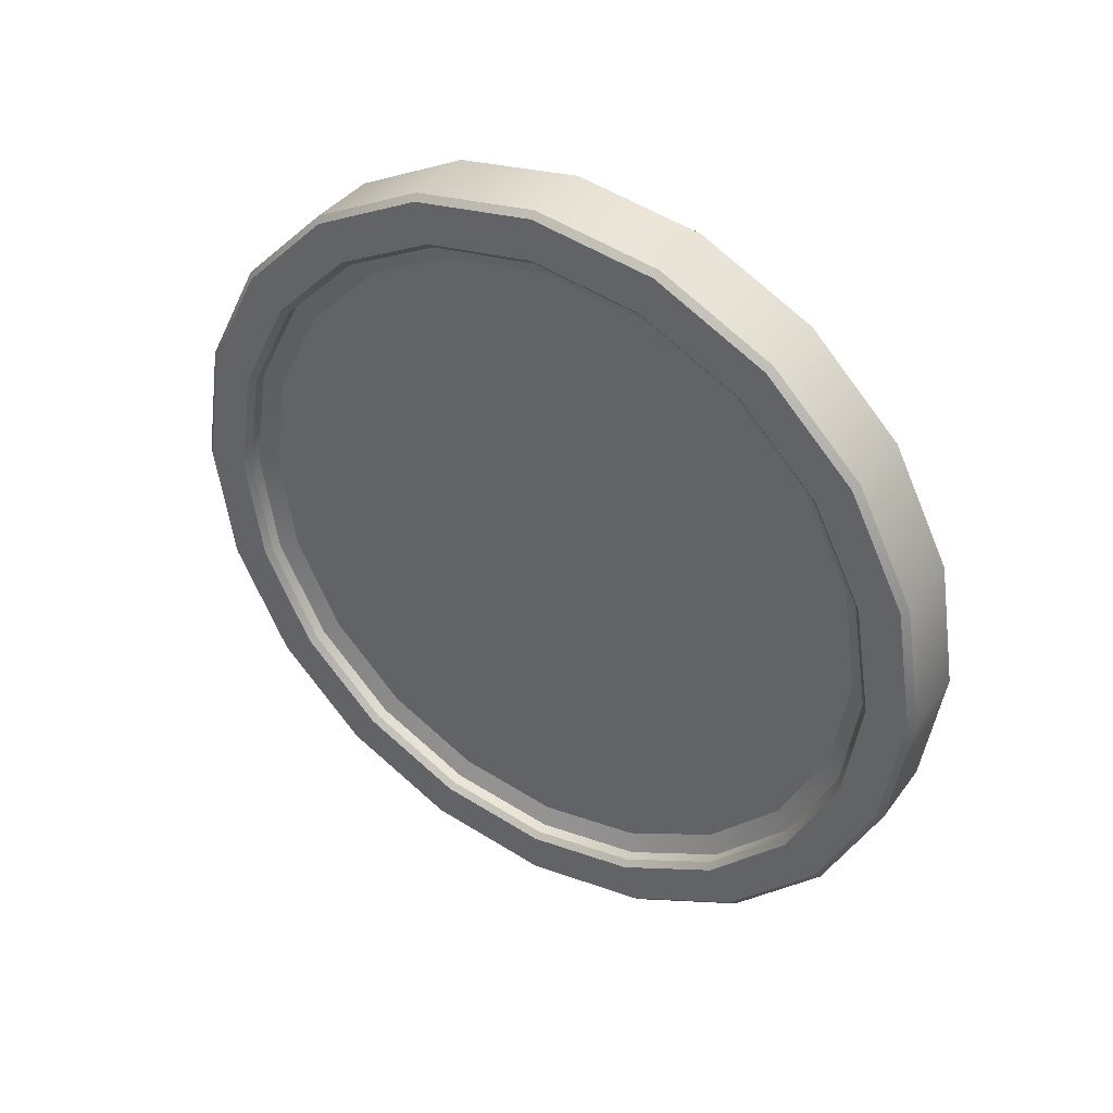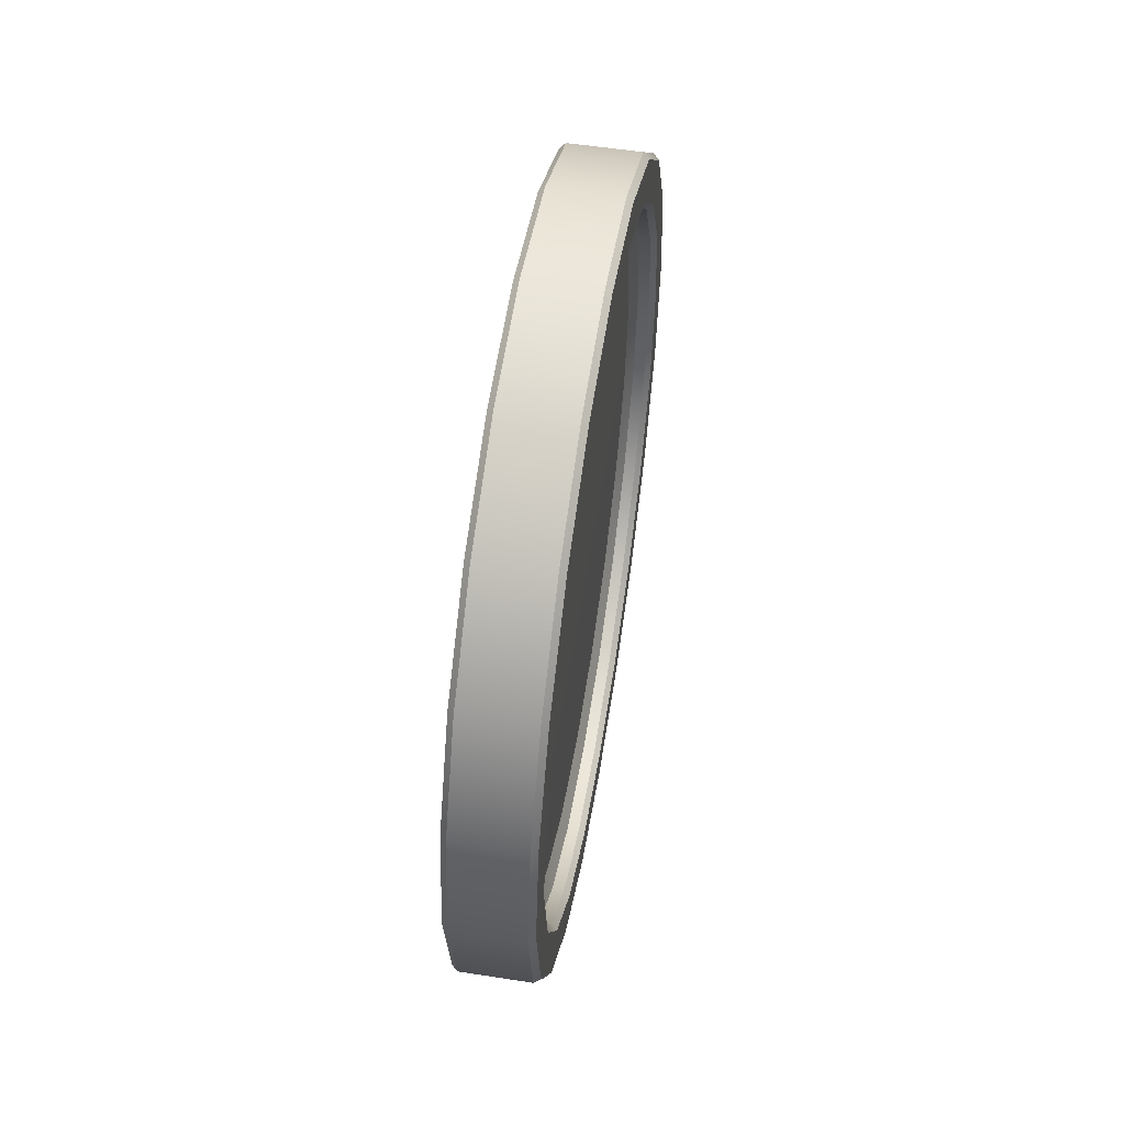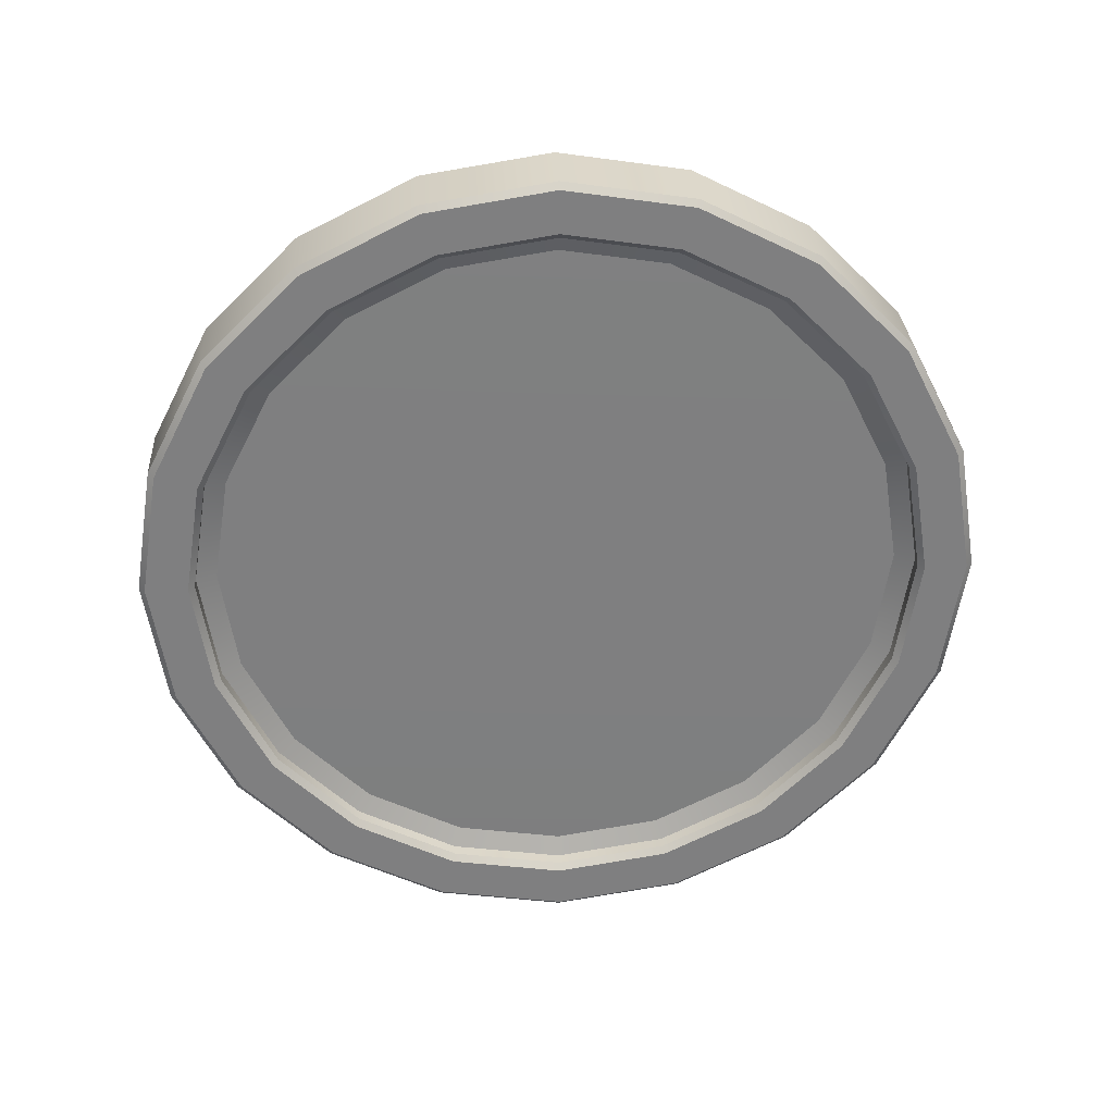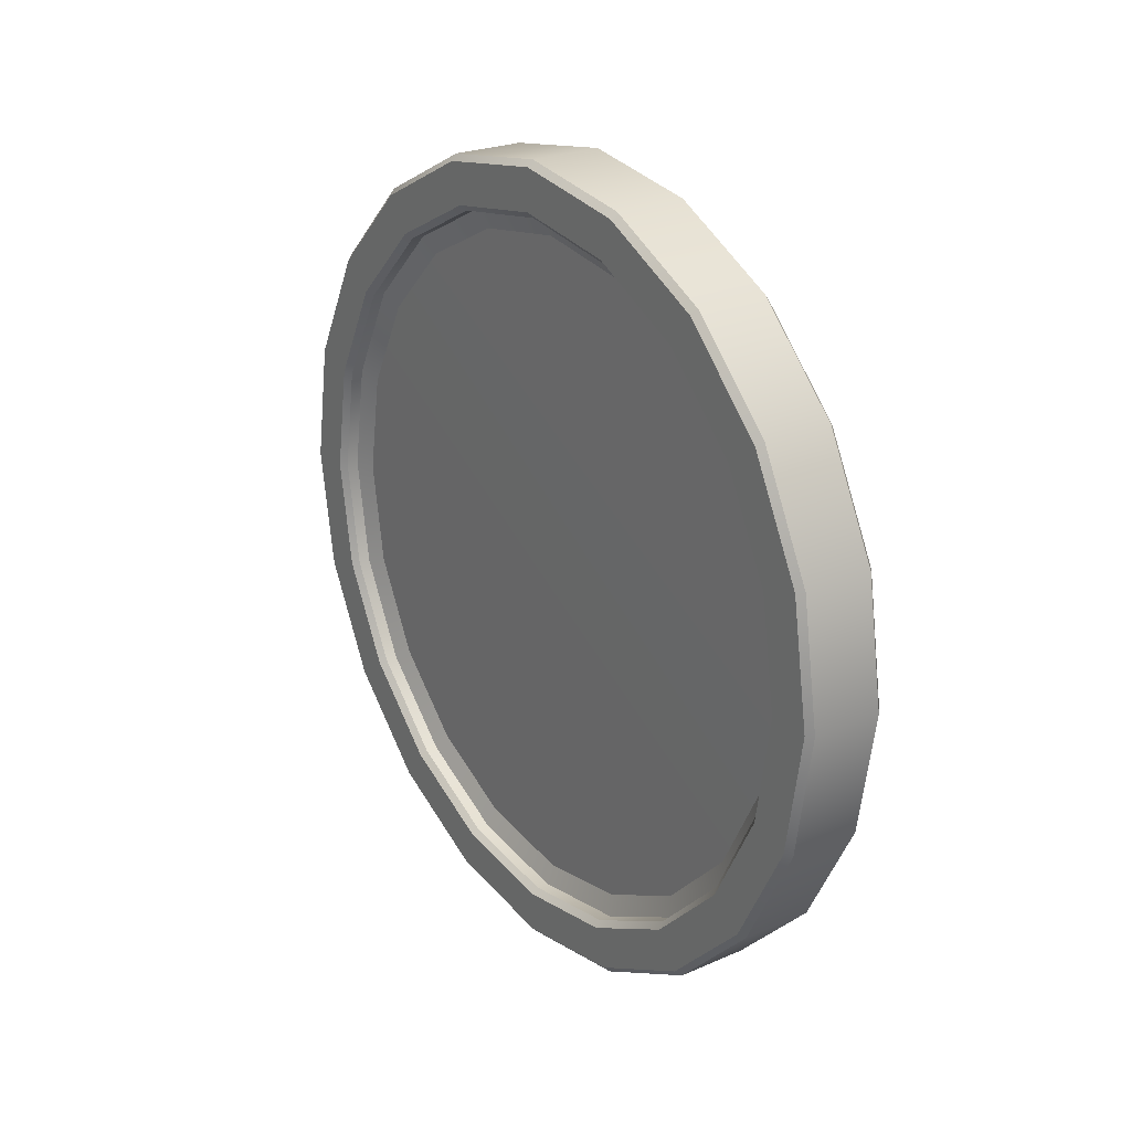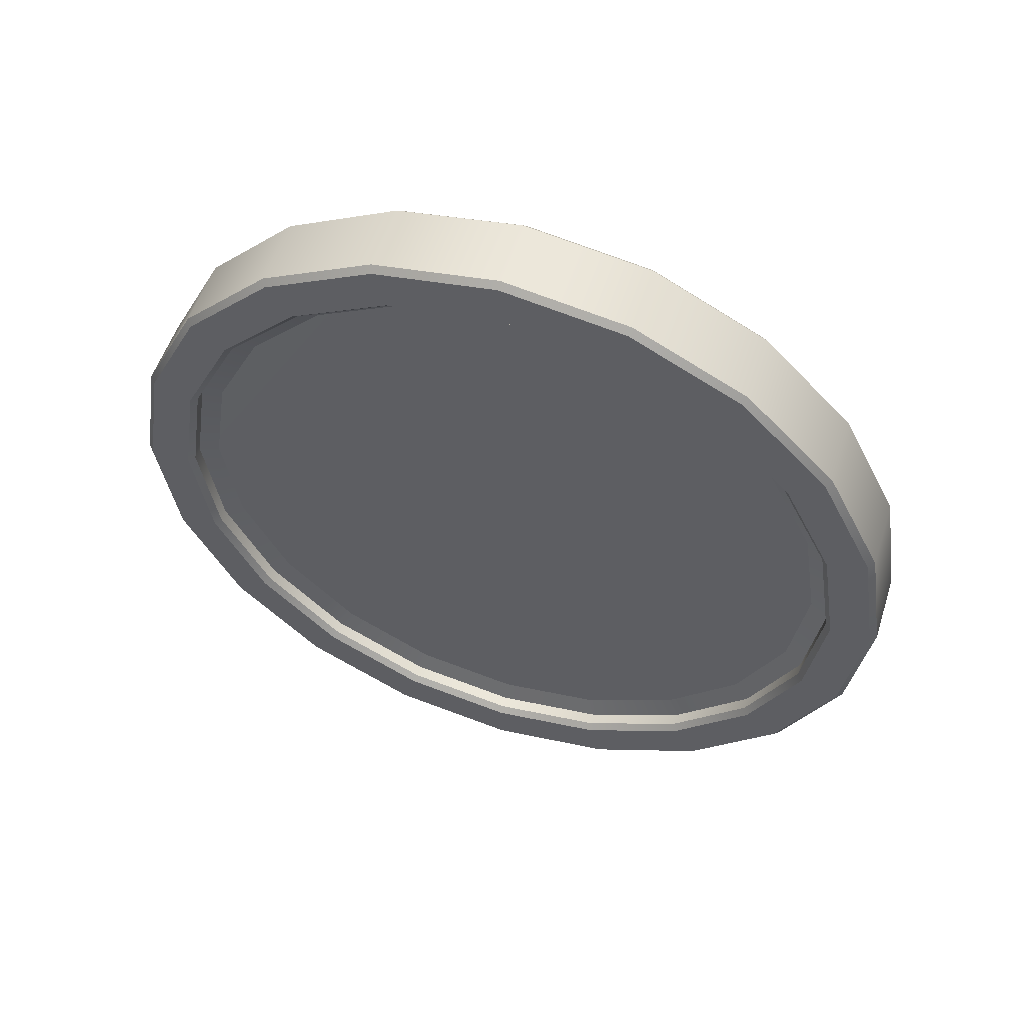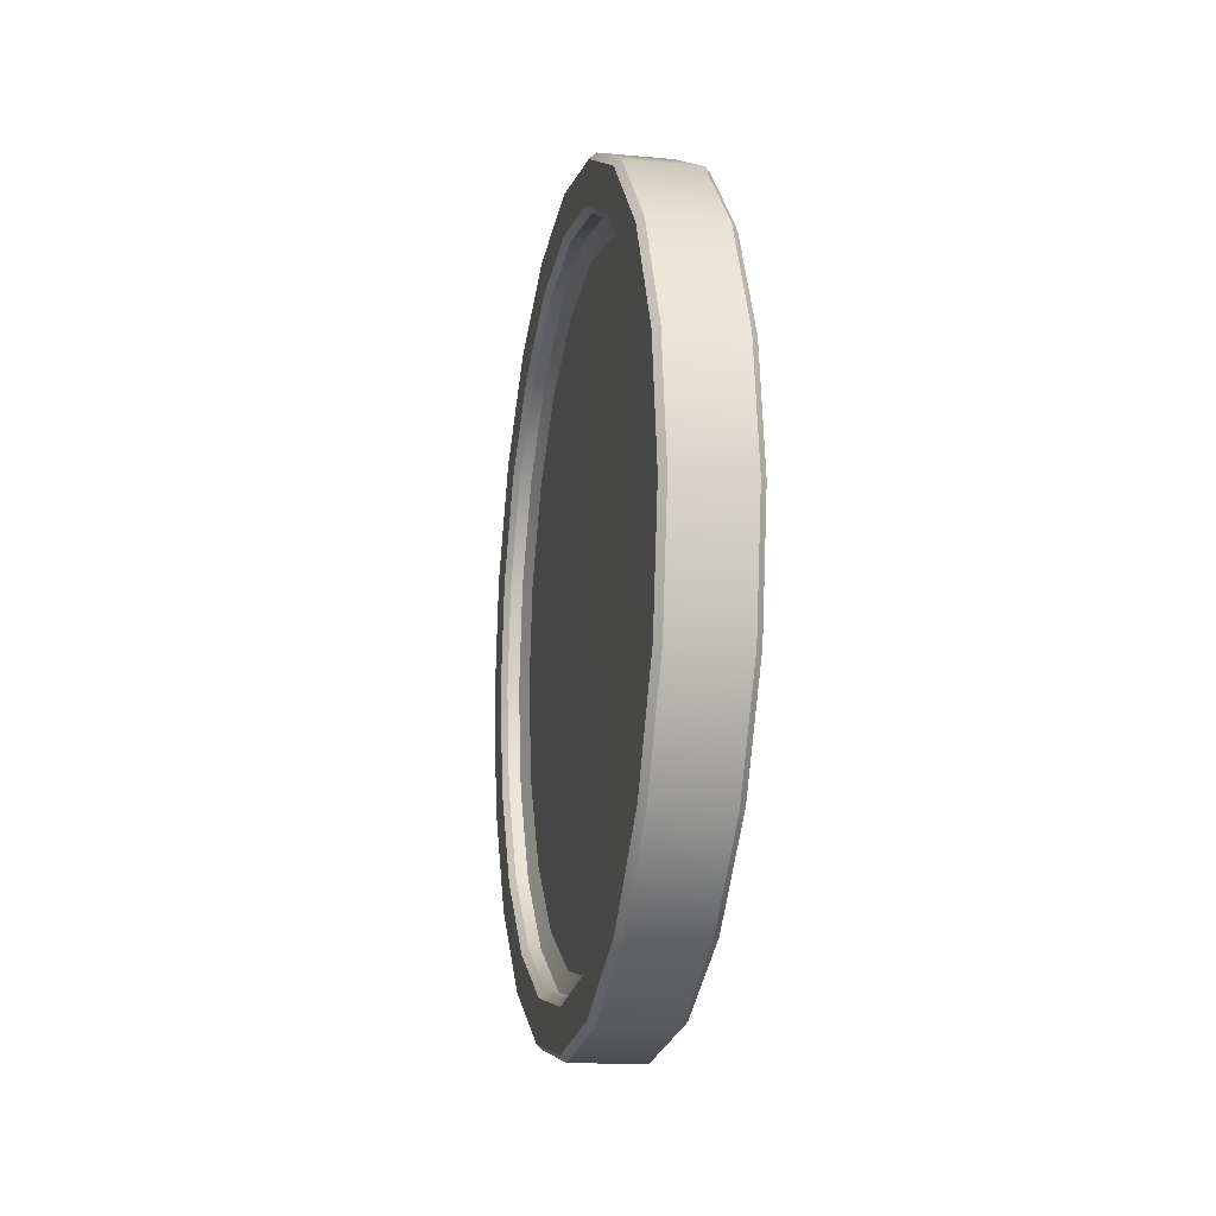
<metadata>
{"format":"obj","ext":"obj","renderer":"f3d","projection":"perspective","resolution":1024,"background":"white","views":[{"elev":38.3,"azim":-57.9,"up":"+Z"},{"elev":55.1,"azim":9.3,"up":"+Y"},{"elev":30.5,"azim":-93.4,"up":"+Z"},{"elev":24.1,"azim":-35.7,"up":"+Z"},{"elev":54.3,"azim":107.8,"up":"+Z"},{"elev":-14.4,"azim":168.7,"up":"+Z"}]}
</metadata>
<code>
g default
v 0.04349 -0 0
v -0.04349 0 0
v 0.0885 0.9511 -0.309
v 0.1035 0.9366 -0.3043
v 0.0885 0.809 -0.5878
v 0.1035 0.7967 -0.5789
v 0.0885 0.5878 -0.809
v 0.1035 0.5789 -0.7967
v 0.0885 0.309 -0.9511
v 0.1035 0.3043 -0.9366
v 0.0885 0 -1
v 0.1035 0 -0.9848
v 0.0885 -0.309 -0.9511
v 0.1035 -0.3043 -0.9366
v 0.0885 -0.5878 -0.809
v 0.1035 -0.5789 -0.7967
v 0.0885 -0.809 -0.5878
v 0.1035 -0.7967 -0.5789
v 0.0885 -0.9511 -0.309
v 0.1035 -0.9366 -0.3043
v 0.0885 -1 0
v 0.1035 -0.9848 0
v 0.0885 -0.9511 0.309
v 0.1035 -0.9366 0.3043
v 0.0885 -0.809 0.5878
v 0.1035 -0.7967 0.5789
v 0.0885 -0.5878 0.809
v 0.1035 -0.5789 0.7967
v 0.0885 -0.309 0.9511
v 0.1035 -0.3043 0.9366
v 0.0885 -0 1
v 0.1035 -0 0.9848
v 0.0885 0.309 0.9511
v 0.1035 0.3043 0.9366
v 0.0885 0.5878 0.809
v 0.1035 0.5789 0.7967
v 0.0885 0.809 0.5878
v 0.1035 0.7967 0.5789
v 0.0885 0.9511 0.309
v 0.1035 0.9366 0.3043
v 0.0885 1 0
v 0.1035 0.9848 -0
v -0.0885 0.9511 -0.309
v -0.1035 0.9366 -0.3043
v -0.0885 0.809 -0.5878
v -0.1035 0.7967 -0.5789
v -0.0885 0.5878 -0.809
v -0.1035 0.5789 -0.7967
v -0.0885 0.309 -0.9511
v -0.1035 0.3043 -0.9366
v -0.0885 0 -1
v -0.1035 0 -0.9848
v -0.0885 -0.309 -0.9511
v -0.1035 -0.3043 -0.9366
v -0.0885 -0.5878 -0.809
v -0.1035 -0.5789 -0.7967
v -0.0885 -0.809 -0.5878
v -0.1035 -0.7967 -0.5789
v -0.0885 -0.9511 -0.309
v -0.1035 -0.9366 -0.3043
v -0.0885 -1 0
v -0.1035 -0.9848 0
v -0.0885 -0.9511 0.309
v -0.1035 -0.9366 0.3043
v -0.0885 -0.809 0.5878
v -0.1035 -0.7967 0.5789
v -0.0885 -0.5878 0.809
v -0.1035 -0.5789 0.7967
v -0.0885 -0.309 0.9511
v -0.1035 -0.3043 0.9366
v -0.0885 -0 1
v -0.1035 -0 0.9848
v -0.0885 0.309 0.9511
v -0.1035 0.3043 0.9366
v -0.0885 0.5878 0.809
v -0.1035 0.5789 0.7967
v -0.0885 0.809 0.5878
v -0.1035 0.7967 0.5789
v -0.0885 0.9511 0.309
v -0.1035 0.9366 0.3043
v -0.0885 1 0
v -0.1035 0.9848 -0
v 0.1035 0.8394 -0.2727
v 0.0885 0.8254 -0.2682
v 0.1035 0.714 -0.5188
v 0.0885 0.7022 -0.5101
v 0.1035 0.5188 -0.714
v 0.0885 0.5101 -0.7022
v 0.1035 0.2727 -0.8394
v 0.0885 0.2682 -0.8254
v 0.1035 0 -0.8826
v 0.0885 0 -0.8679
v 0.1035 -0.2727 -0.8394
v 0.0885 -0.2682 -0.8254
v 0.1035 -0.5188 -0.714
v 0.0885 -0.5101 -0.7022
v 0.1035 -0.714 -0.5188
v 0.0885 -0.7022 -0.5101
v 0.1035 -0.8394 -0.2727
v 0.0885 -0.8254 -0.2682
v 0.1035 -0.8826 -0
v 0.0885 -0.8679 -0
v 0.1035 -0.8394 0.2727
v 0.0885 -0.8254 0.2682
v 0.1035 -0.714 0.5188
v 0.0885 -0.7022 0.5101
v 0.1035 -0.5188 0.714
v 0.0885 -0.5101 0.7022
v 0.1035 -0.2727 0.8394
v 0.0885 -0.2682 0.8254
v 0.1035 -0 0.8826
v 0.0885 -0 0.8679
v 0.1035 0.2727 0.8394
v 0.0885 0.2682 0.8254
v 0.1035 0.5188 0.714
v 0.0885 0.5101 0.7022
v 0.1035 0.714 0.5188
v 0.0885 0.7022 0.5101
v 0.1035 0.8394 0.2727
v 0.0885 0.8254 0.2682
v 0.1035 0.8826 -0
v 0.0885 0.8679 -0
v -0.1035 0.8394 -0.2727
v -0.0885 0.8254 -0.2682
v -0.1035 0.714 -0.5188
v -0.0885 0.7022 -0.5101
v -0.1035 0.5188 -0.714
v -0.0885 0.5101 -0.7022
v -0.1035 0.2727 -0.8394
v -0.0885 0.2682 -0.8254
v -0.1035 0 -0.8826
v -0.0885 0 -0.8679
v -0.1035 -0.2727 -0.8394
v -0.0885 -0.2682 -0.8254
v -0.1035 -0.5188 -0.714
v -0.0885 -0.5101 -0.7022
v -0.1035 -0.714 -0.5188
v -0.0885 -0.7022 -0.5101
v -0.1035 -0.8394 -0.2727
v -0.0885 -0.8254 -0.2682
v -0.1035 -0.8826 -0
v -0.0885 -0.8679 -0
v -0.1035 -0.8394 0.2727
v -0.0885 -0.8254 0.2682
v -0.1035 -0.714 0.5188
v -0.0885 -0.7022 0.5101
v -0.1035 -0.5188 0.714
v -0.0885 -0.5101 0.7022
v -0.1035 -0.2727 0.8394
v -0.0885 -0.2682 0.8254
v -0.1035 -0 0.8826
v -0.0885 -0 0.8679
v -0.1035 0.2727 0.8394
v -0.0885 0.2682 0.8254
v -0.1035 0.5188 0.714
v -0.0885 0.5101 0.7022
v -0.1035 0.714 0.5188
v -0.0885 0.7022 0.5101
v -0.1035 0.8394 0.2727
v -0.0885 0.8254 0.2682
v -0.1035 0.8826 -0
v -0.0885 0.8679 -0
v 0.04033 0.7792 -0.2532
v 0.05849 0.8254 -0.2682
v 0.05849 0.7022 -0.5101
v 0.04033 0.6629 -0.4816
v 0.05849 0.5101 -0.7022
v 0.04033 0.4816 -0.6629
v 0.05849 0.2682 -0.8254
v 0.04033 0.2532 -0.7792
v 0.05849 0 -0.8679
v 0.04033 -0 -0.8193
v 0.05849 -0.2682 -0.8254
v 0.04033 -0.2532 -0.7792
v 0.05849 -0.5101 -0.7022
v 0.04033 -0.4816 -0.6629
v 0.05849 -0.7022 -0.5101
v 0.04033 -0.6629 -0.4816
v 0.05849 -0.8254 -0.2682
v 0.04033 -0.7792 -0.2532
v 0.05849 -0.8679 -0
v 0.04033 -0.8193 -0
v 0.05849 -0.8254 0.2682
v 0.04033 -0.7792 0.2532
v 0.05849 -0.7022 0.5101
v 0.04033 -0.6629 0.4816
v 0.05849 -0.5101 0.7022
v 0.04033 -0.4816 0.6629
v 0.05849 -0.2682 0.8254
v 0.04033 -0.2532 0.7792
v 0.05849 -0 0.8679
v 0.04033 -0 0.8193
v 0.05849 0.2682 0.8254
v 0.04033 0.2532 0.7792
v 0.05849 0.5101 0.7022
v 0.04033 0.4816 0.6629
v 0.05849 0.7022 0.5101
v 0.04033 0.6629 0.4816
v 0.05849 0.8254 0.2682
v 0.04033 0.7792 0.2532
v 0.05849 0.8679 -0
v 0.04033 0.8193 -0
v -0.05849 0.8254 -0.2682
v -0.04033 0.7792 -0.2532
v -0.04033 0.6629 -0.4816
v -0.05849 0.7022 -0.5101
v -0.04033 0.4816 -0.6629
v -0.05849 0.5101 -0.7022
v -0.04033 0.2532 -0.7792
v -0.05849 0.2682 -0.8254
v -0.04033 0 -0.8193
v -0.05849 0 -0.8679
v -0.04033 -0.2532 -0.7792
v -0.05849 -0.2682 -0.8254
v -0.04033 -0.4816 -0.6629
v -0.05849 -0.5101 -0.7022
v -0.04033 -0.6629 -0.4816
v -0.05849 -0.7022 -0.5101
v -0.04033 -0.7792 -0.2532
v -0.05849 -0.8254 -0.2682
v -0.04033 -0.8193 -0
v -0.05849 -0.8679 -0
v -0.04033 -0.7792 0.2532
v -0.05849 -0.8254 0.2682
v -0.04033 -0.6629 0.4816
v -0.05849 -0.7022 0.5101
v -0.04033 -0.4816 0.6629
v -0.05849 -0.5101 0.7022
v -0.04033 -0.2532 0.7792
v -0.05849 -0.2682 0.8254
v -0.04033 -0 0.8193
v -0.05849 -0 0.8679
v -0.04033 0.2532 0.7792
v -0.05849 0.2682 0.8254
v -0.04033 0.4816 0.6629
v -0.05849 0.5101 0.7022
v -0.04033 0.6629 0.4816
v -0.05849 0.7022 0.5101
v -0.04033 0.7792 0.2532
v -0.05849 0.8254 0.2682
v -0.04033 0.8193 -0
v -0.05849 0.8679 -0
g pCylinder1
f 3 4 6 5
f 4 3 41 42
f 5 6 8 7
f 7 8 10 9
f 9 10 12 11
f 11 12 14 13
f 13 14 16 15
f 15 16 18 17
f 17 18 20 19
f 19 20 22 21
f 21 22 24 23
f 23 24 26 25
f 25 26 28 27
f 27 28 30 29
f 29 30 32 31
f 31 32 34 33
f 33 34 36 35
f 35 36 38 37
f 37 38 40 39
f 39 40 42 41
f 43 44 82 81
f 44 43 45 46
f 46 45 47 48
f 48 47 49 50
f 50 49 51 52
f 52 51 53 54
f 54 53 55 56
f 56 55 57 58
f 58 57 59 60
f 60 59 61 62
f 62 61 63 64
f 64 63 65 66
f 66 65 67 68
f 68 67 69 70
f 70 69 71 72
f 72 71 73 74
f 74 73 75 76
f 76 75 77 78
f 78 77 79 80
f 80 79 81 82
f 83 84 86 85
f 84 83 121 122
f 85 86 88 87
f 87 88 90 89
f 89 90 92 91
f 91 92 94 93
f 93 94 96 95
f 95 96 98 97
f 97 98 100 99
f 99 100 102 101
f 101 102 104 103
f 103 104 106 105
f 105 106 108 107
f 107 108 110 109
f 109 110 112 111
f 111 112 114 113
f 113 114 116 115
f 115 116 118 117
f 117 118 120 119
f 119 120 122 121
f 123 124 162 161
f 124 123 125 126
f 126 125 127 128
f 128 127 129 130
f 130 129 131 132
f 132 131 133 134
f 134 133 135 136
f 136 135 137 138
f 138 137 139 140
f 140 139 141 142
f 142 141 143 144
f 144 143 145 146
f 146 145 147 148
f 148 147 149 150
f 150 149 151 152
f 152 151 153 154
f 154 153 155 156
f 156 155 157 158
f 158 157 159 160
f 160 159 161 162
f 163 164 201 202
f 164 163 166 165
f 165 166 168 167
f 167 168 170 169
f 169 170 172 171
f 171 172 174 173
f 173 174 176 175
f 175 176 178 177
f 177 178 180 179
f 179 180 182 181
f 181 182 184 183
f 183 184 186 185
f 185 186 188 187
f 187 188 190 189
f 189 190 192 191
f 191 192 194 193
f 193 194 196 195
f 195 196 198 197
f 197 198 200 199
f 199 200 202 201
f 203 204 241 242
f 204 203 206 205
f 205 206 208 207
f 207 208 210 209
f 209 210 212 211
f 211 212 214 213
f 213 214 216 215
f 215 216 218 217
f 217 218 220 219
f 219 220 222 221
f 221 222 224 223
f 223 224 226 225
f 225 226 228 227
f 227 228 230 229
f 229 230 232 231
f 231 232 234 233
f 233 234 236 235
f 235 236 238 237
f 237 238 240 239
f 239 240 242 241
f 3 5 45 43
f 5 7 47 45
f 7 9 49 47
f 9 11 51 49
f 11 13 53 51
f 13 15 55 53
f 15 17 57 55
f 17 19 59 57
f 19 21 61 59
f 21 23 63 61
f 23 25 65 63
f 25 27 67 65
f 27 29 69 67
f 29 31 71 69
f 31 33 73 71
f 33 35 75 73
f 35 37 77 75
f 37 39 79 77
f 39 41 81 79
f 41 3 43 81
f 166 163 1
f 168 166 1
f 170 168 1
f 172 170 1
f 174 172 1
f 176 174 1
f 178 176 1
f 180 178 1
f 182 180 1
f 184 182 1
f 186 184 1
f 188 186 1
f 190 188 1
f 192 190 1
f 194 192 1
f 196 194 1
f 198 196 1
f 200 198 1
f 202 200 1
f 163 202 1
f 204 205 2
f 205 207 2
f 207 209 2
f 209 211 2
f 211 213 2
f 213 215 2
f 215 217 2
f 217 219 2
f 219 221 2
f 221 223 2
f 223 225 2
f 225 227 2
f 227 229 2
f 229 231 2
f 231 233 2
f 233 235 2
f 235 237 2
f 237 239 2
f 239 241 2
f 241 204 2
f 6 4 83 85
f 8 6 85 87
f 10 8 87 89
f 12 10 89 91
f 14 12 91 93
f 16 14 93 95
f 18 16 95 97
f 20 18 97 99
f 22 20 99 101
f 24 22 101 103
f 26 24 103 105
f 28 26 105 107
f 30 28 107 109
f 32 30 109 111
f 34 32 111 113
f 36 34 113 115
f 38 36 115 117
f 40 38 117 119
f 42 40 119 121
f 4 42 121 83
f 44 46 125 123
f 46 48 127 125
f 48 50 129 127
f 50 52 131 129
f 52 54 133 131
f 54 56 135 133
f 56 58 137 135
f 58 60 139 137
f 60 62 141 139
f 62 64 143 141
f 64 66 145 143
f 66 68 147 145
f 68 70 149 147
f 70 72 151 149
f 72 74 153 151
f 74 76 155 153
f 76 78 157 155
f 78 80 159 157
f 80 82 161 159
f 82 44 123 161
f 86 84 164 165
f 88 86 165 167
f 90 88 167 169
f 92 90 169 171
f 94 92 171 173
f 96 94 173 175
f 98 96 175 177
f 100 98 177 179
f 102 100 179 181
f 104 102 181 183
f 106 104 183 185
f 108 106 185 187
f 110 108 187 189
f 112 110 189 191
f 114 112 191 193
f 116 114 193 195
f 118 116 195 197
f 120 118 197 199
f 122 120 199 201
f 84 122 201 164
f 124 126 206 203
f 126 128 208 206
f 128 130 210 208
f 130 132 212 210
f 132 134 214 212
f 134 136 216 214
f 136 138 218 216
f 138 140 220 218
f 140 142 222 220
f 142 144 224 222
f 144 146 226 224
f 146 148 228 226
f 148 150 230 228
f 150 152 232 230
f 152 154 234 232
f 154 156 236 234
f 156 158 238 236
f 158 160 240 238
f 160 162 242 240
f 162 124 203 242

</code>
